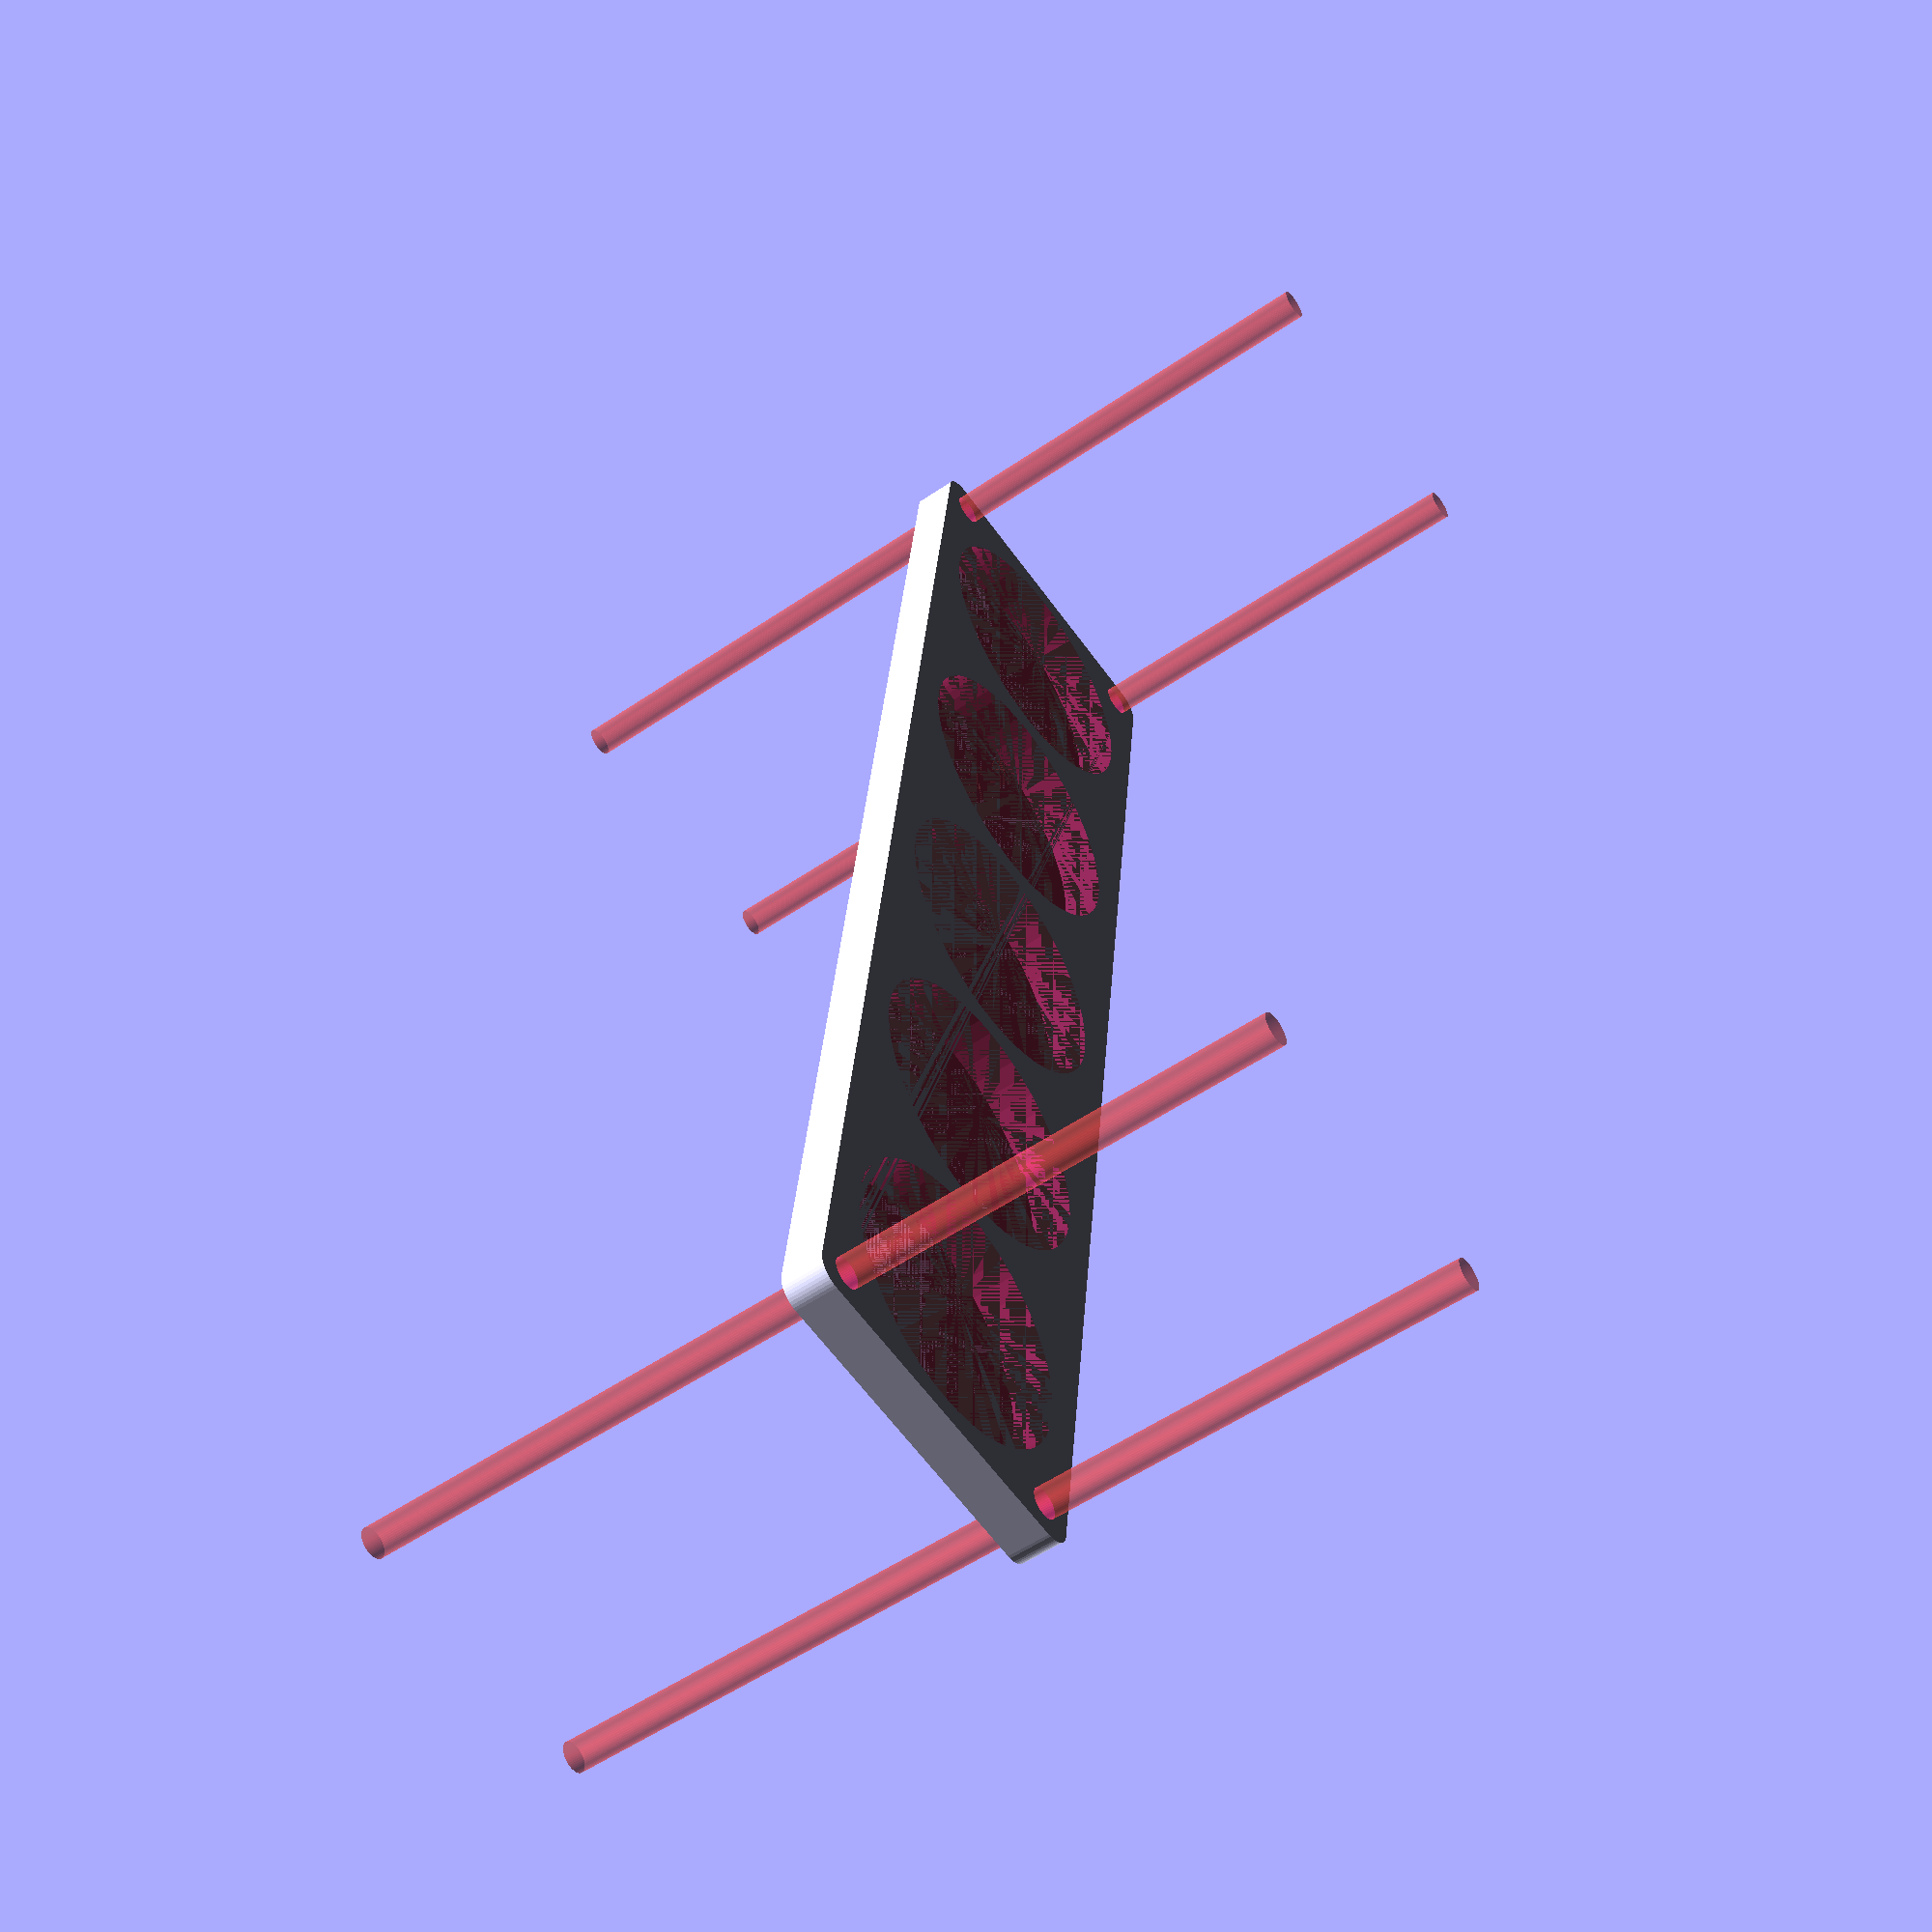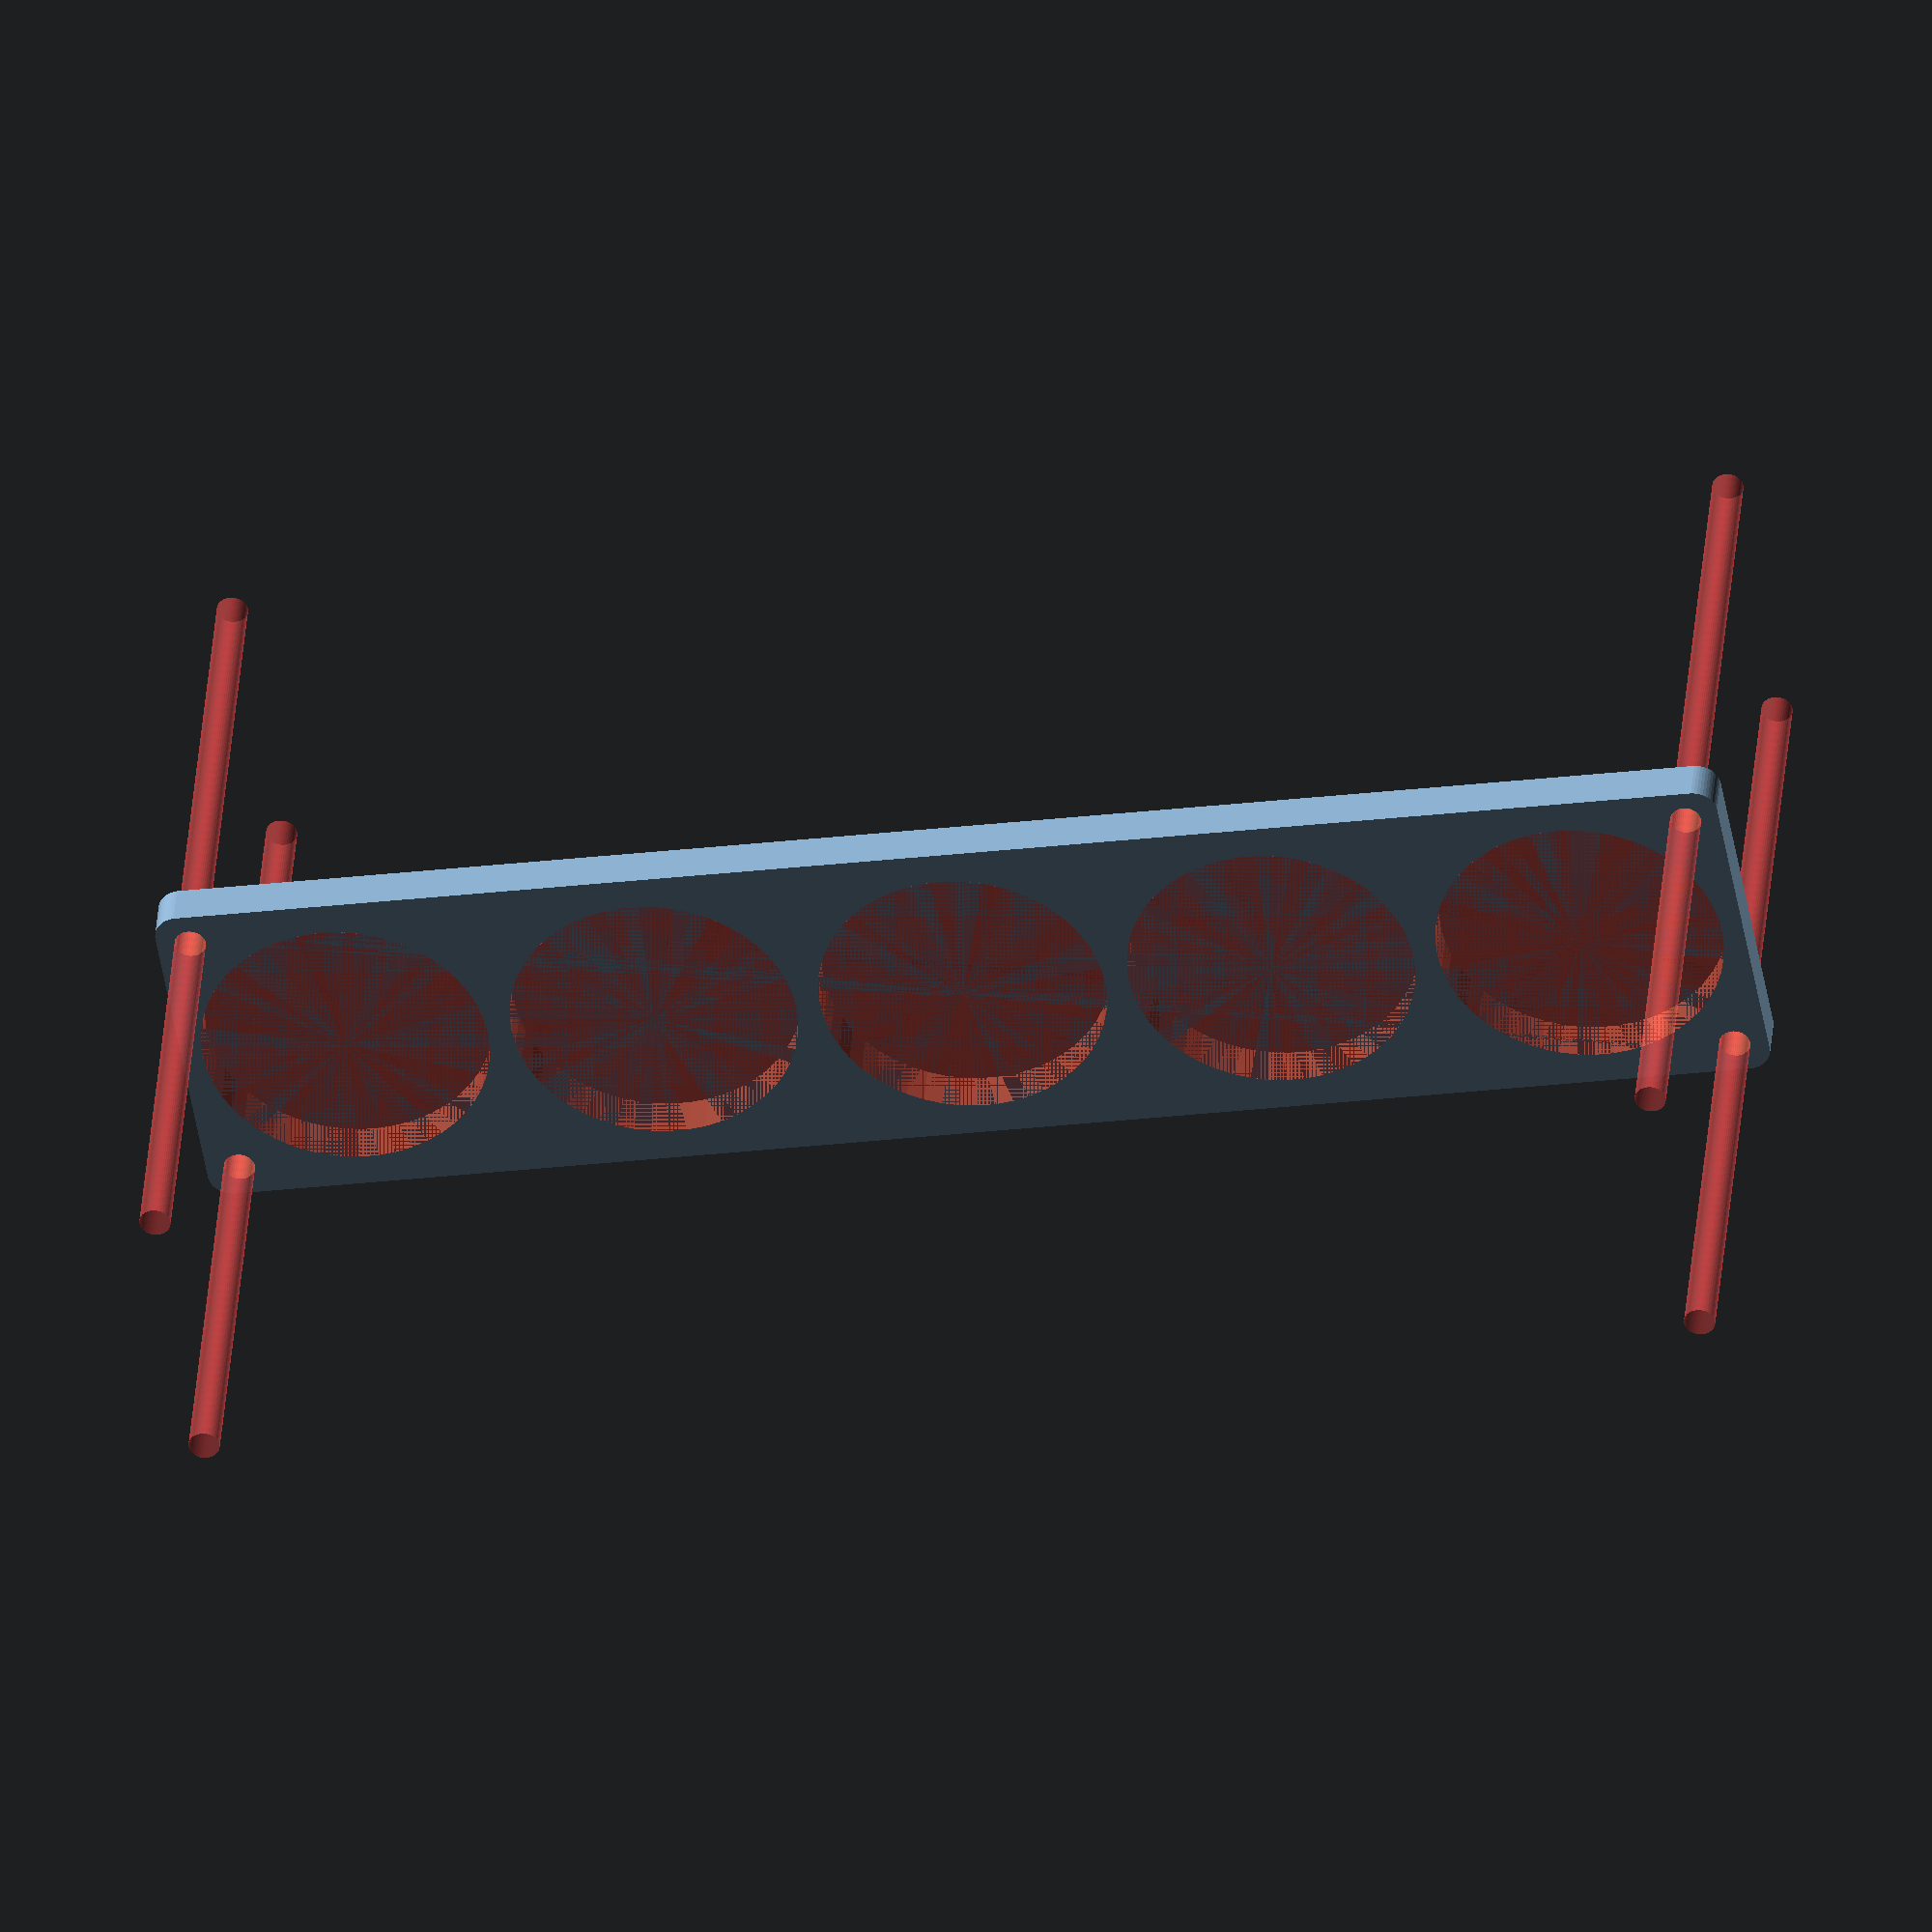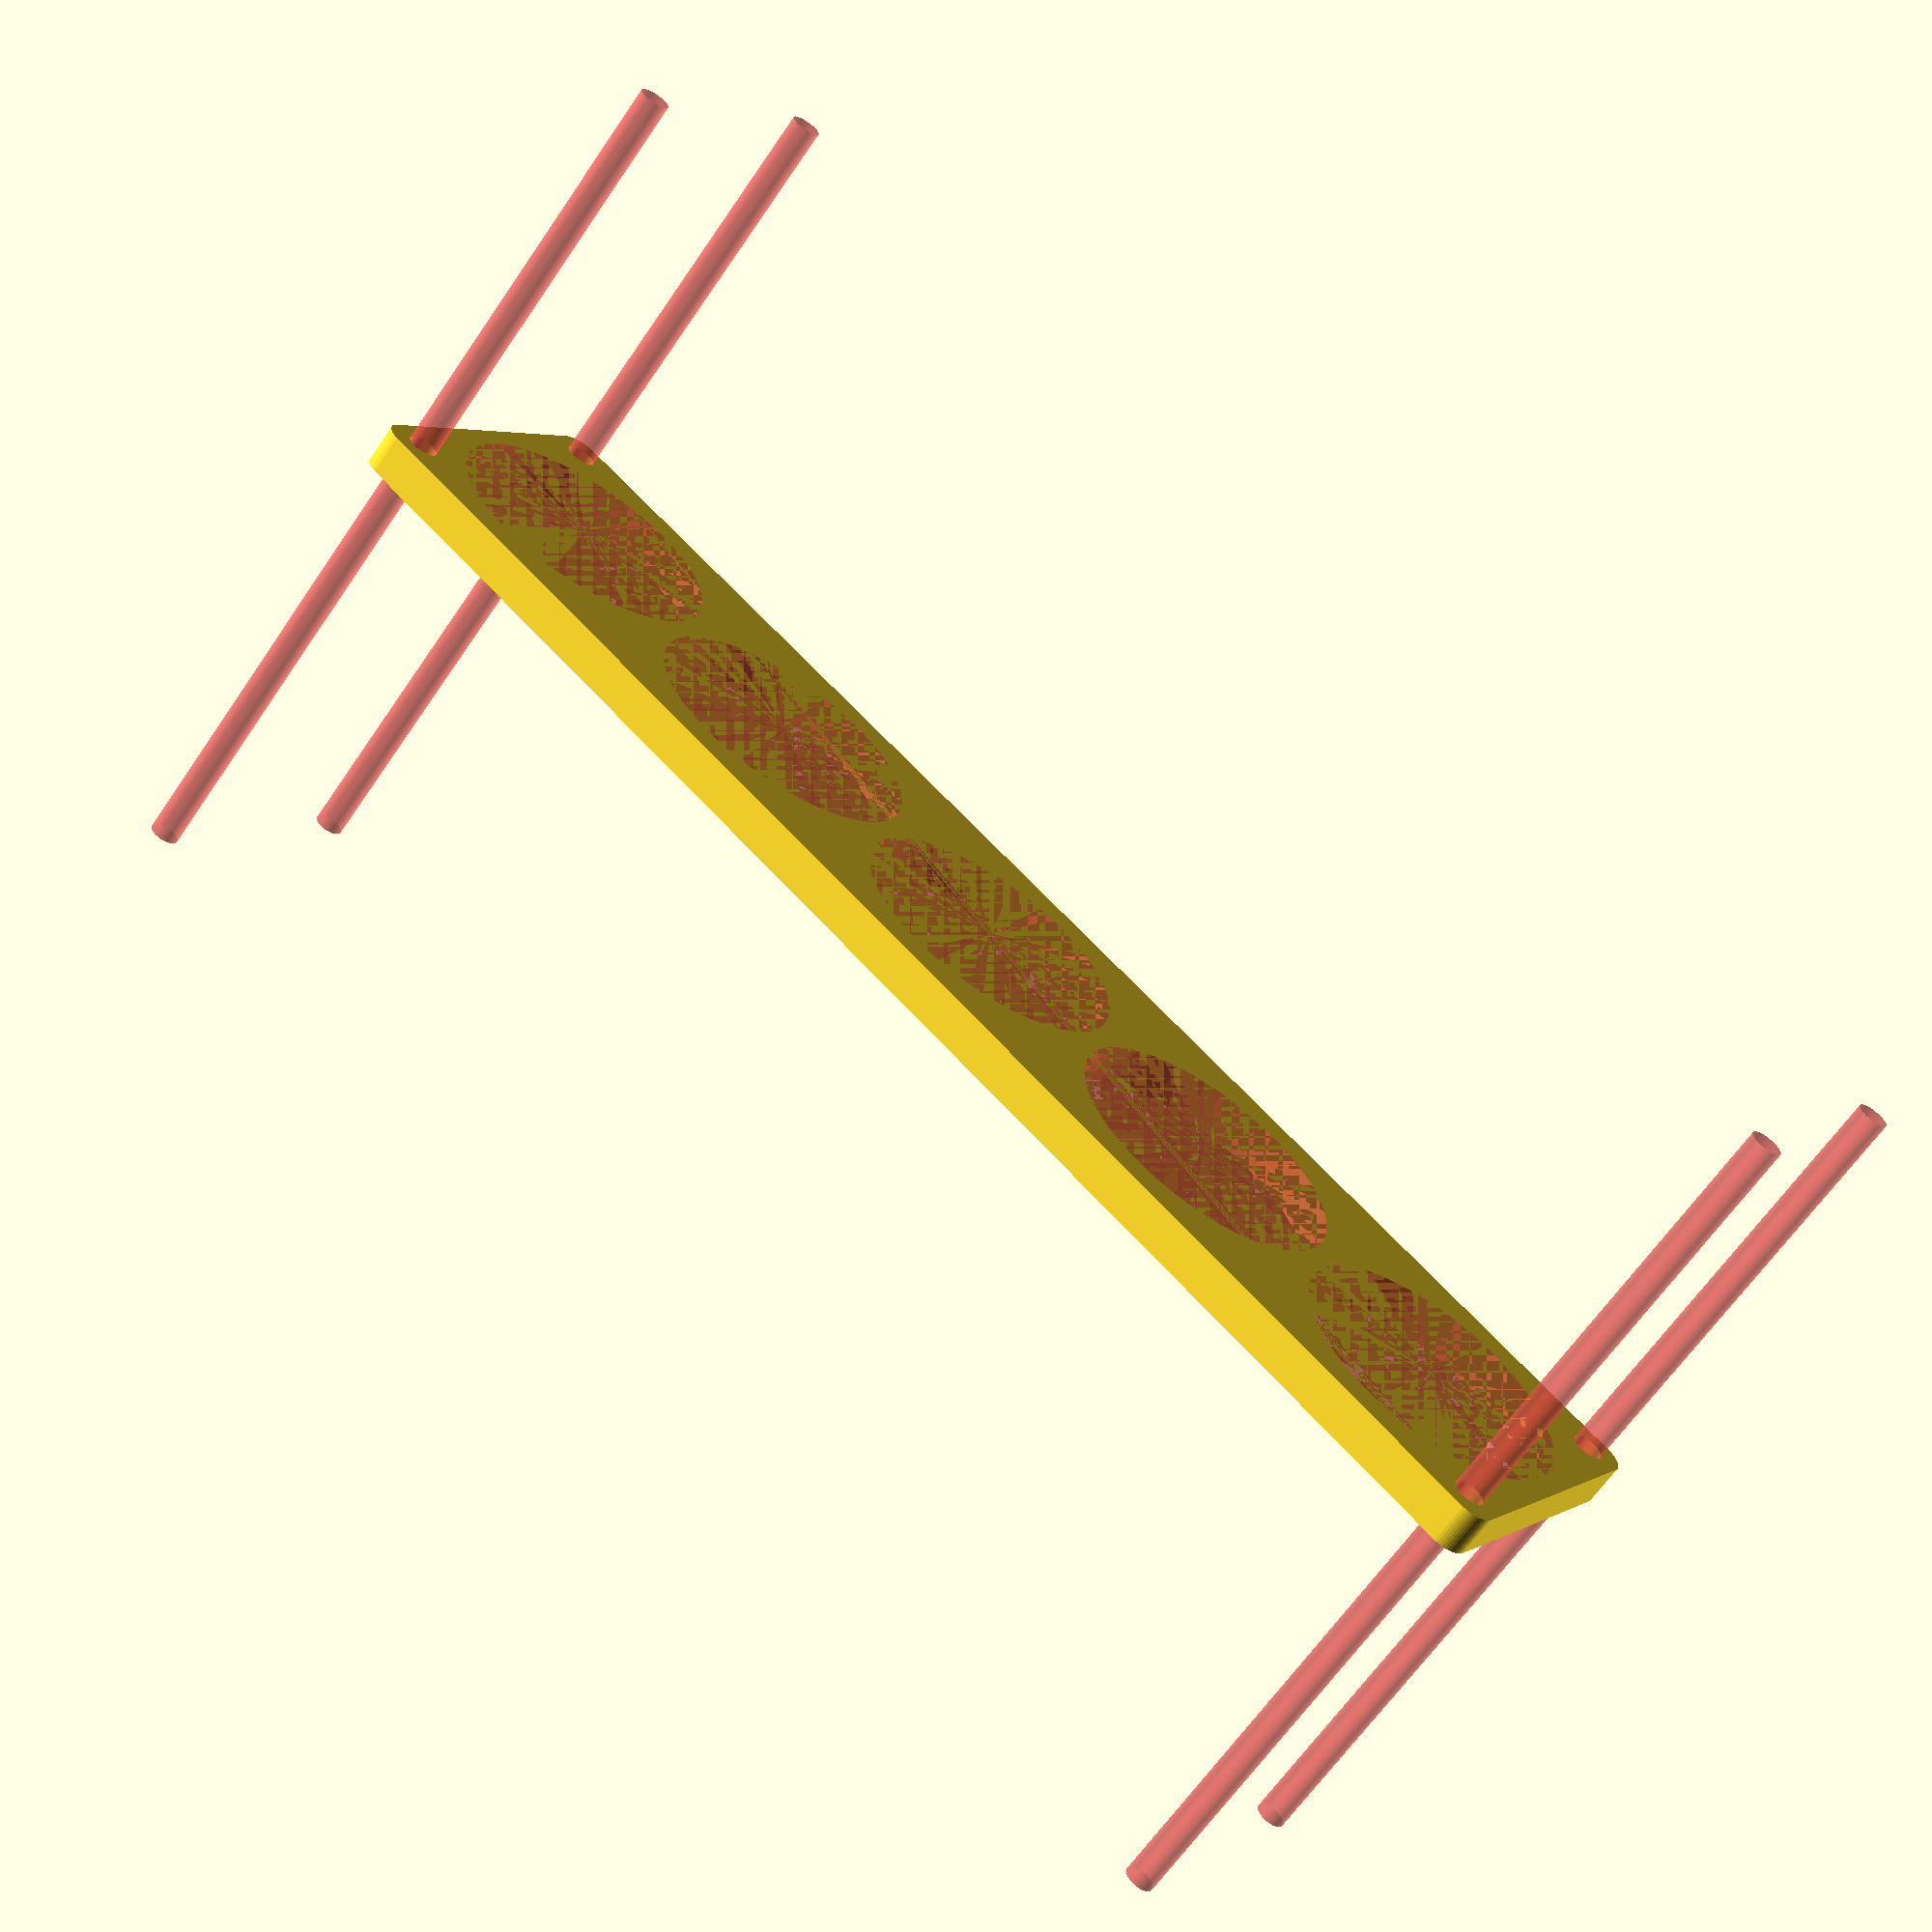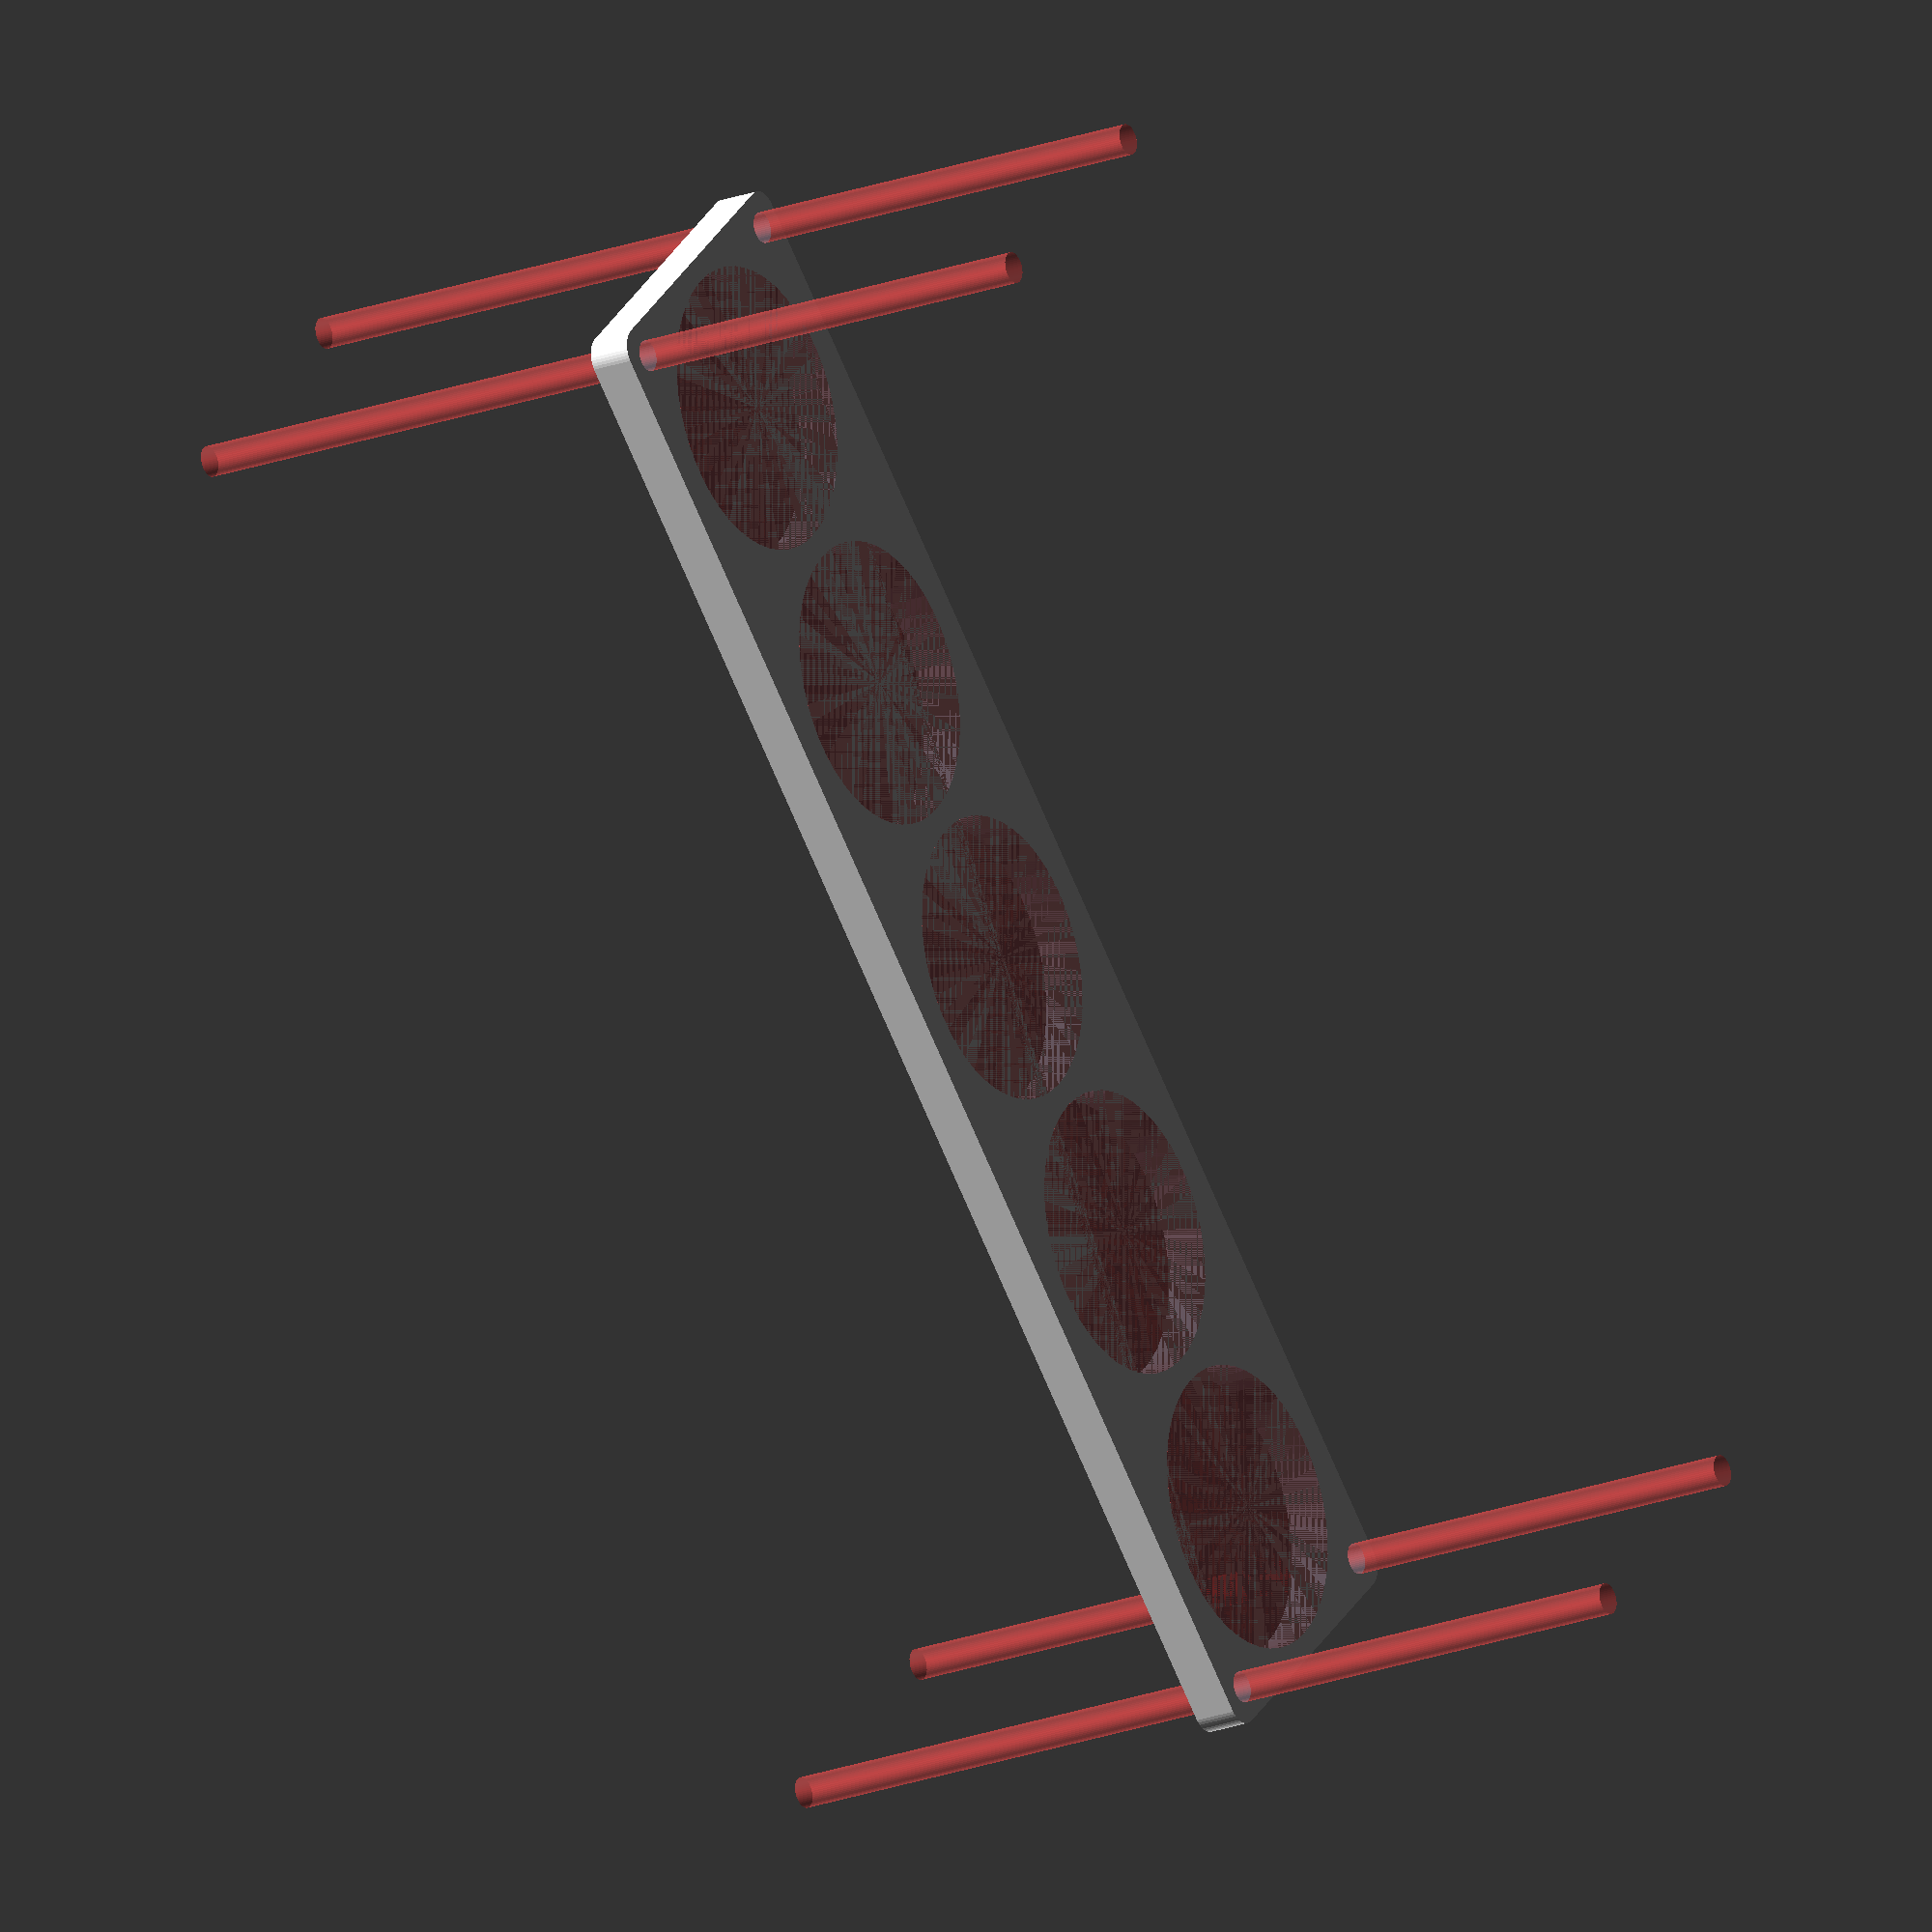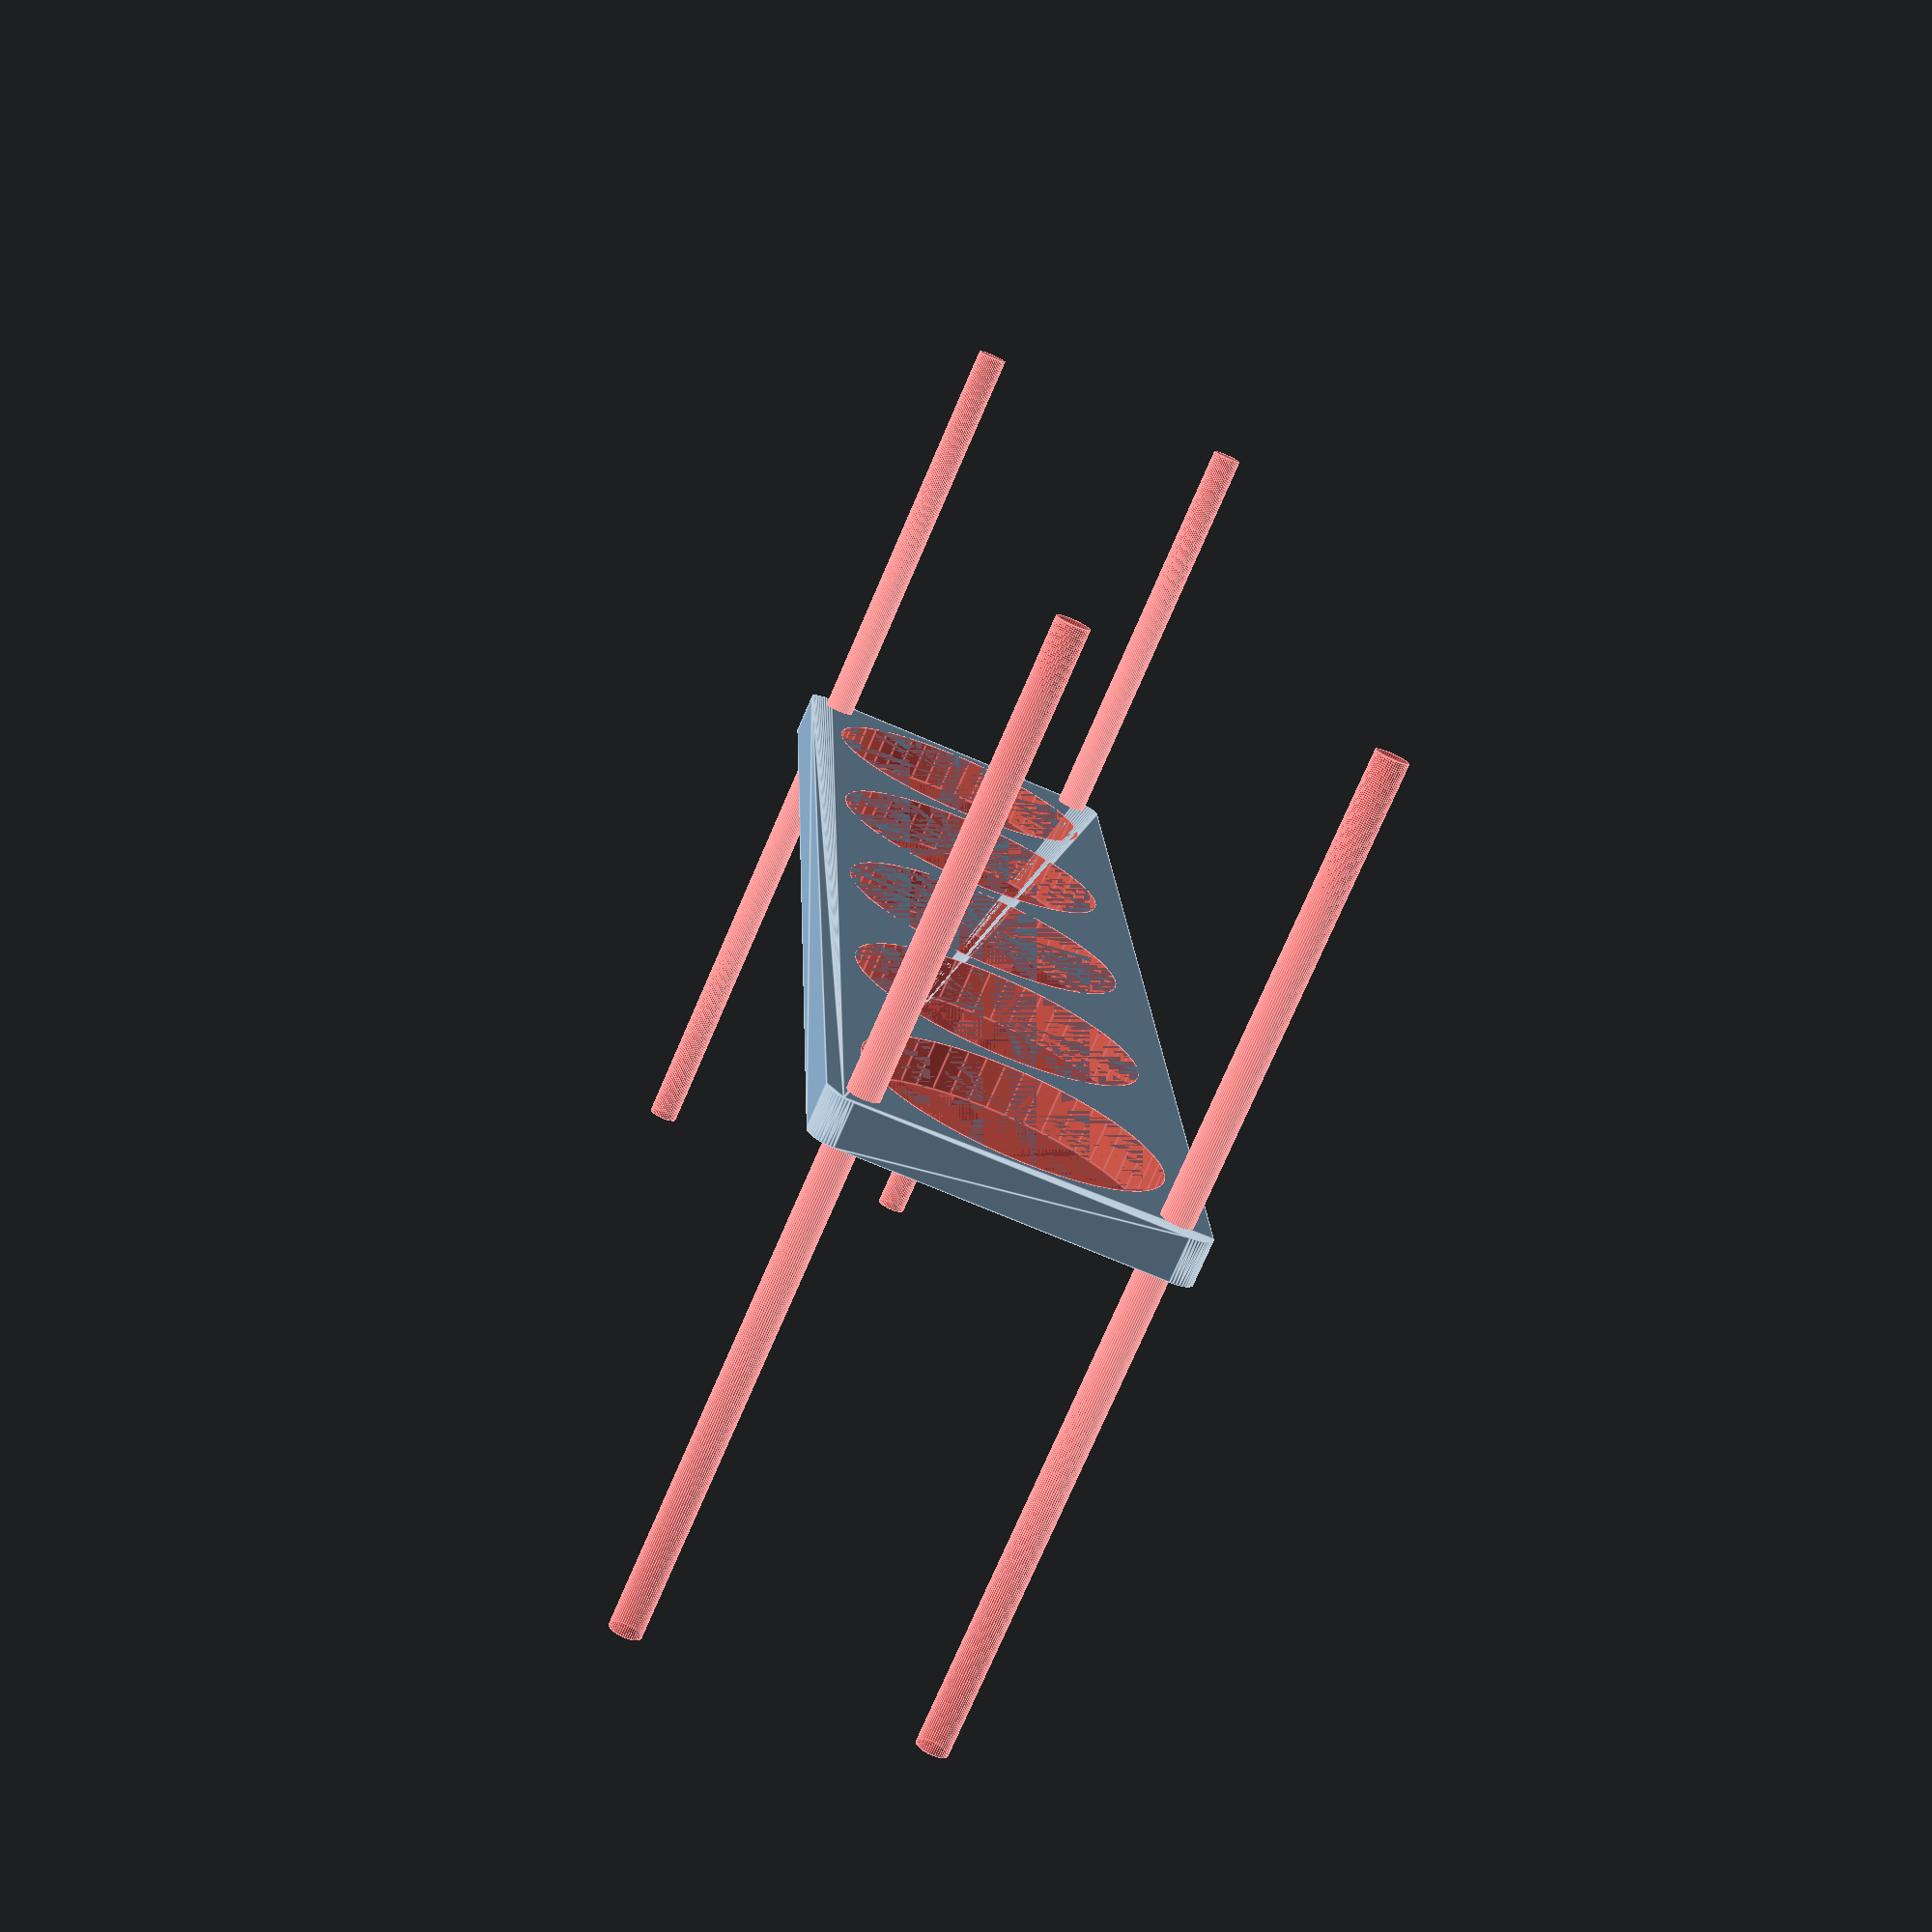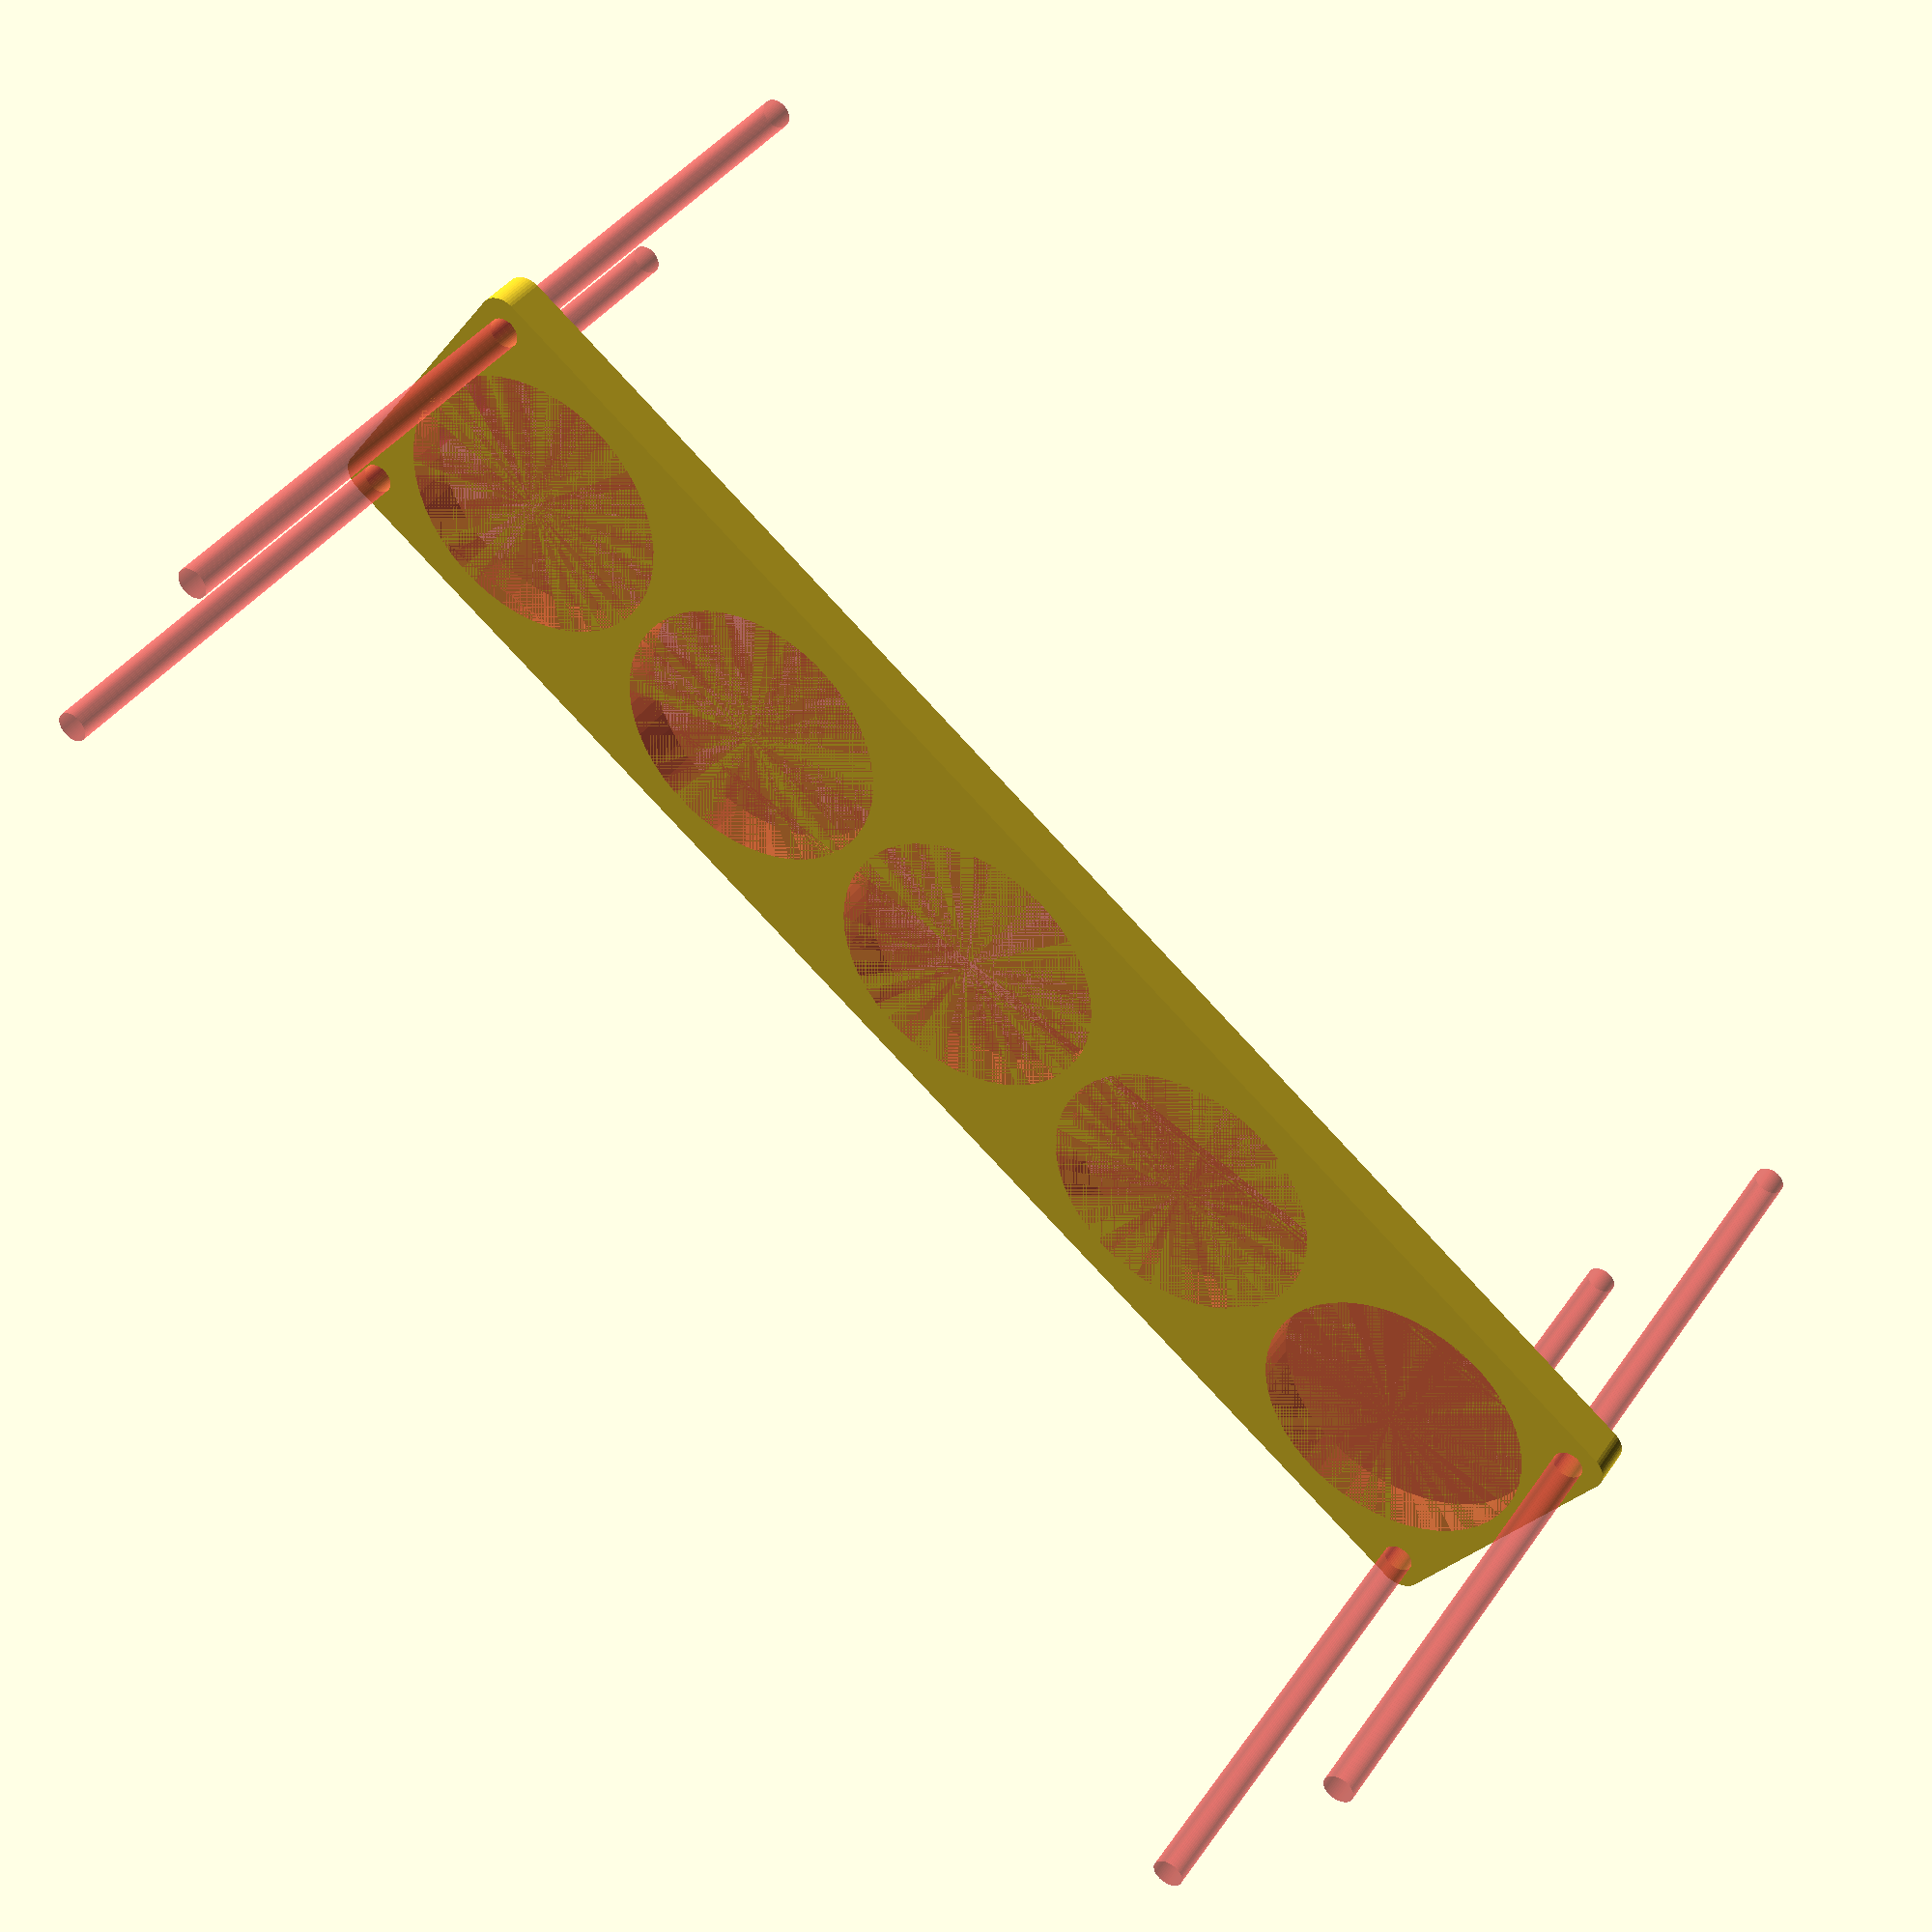
<openscad>
$fn = 50;


difference() {
	union() {
		hull() {
			translate(v = [-159.5000000000, 32.0000000000, 0]) {
				cylinder(h = 9, r = 5);
			}
			translate(v = [159.5000000000, 32.0000000000, 0]) {
				cylinder(h = 9, r = 5);
			}
			translate(v = [-159.5000000000, -32.0000000000, 0]) {
				cylinder(h = 9, r = 5);
			}
			translate(v = [159.5000000000, -32.0000000000, 0]) {
				cylinder(h = 9, r = 5);
			}
		}
	}
	union() {
		#translate(v = [-157.5000000000, -30.0000000000, -100.0000000000]) {
			cylinder(h = 200, r = 3.2500000000);
		}
		#translate(v = [-157.5000000000, 30.0000000000, -100.0000000000]) {
			cylinder(h = 200, r = 3.2500000000);
		}
		#translate(v = [157.5000000000, -30.0000000000, -100.0000000000]) {
			cylinder(h = 200, r = 3.2500000000);
		}
		#translate(v = [157.5000000000, 30.0000000000, -100.0000000000]) {
			cylinder(h = 200, r = 3.2500000000);
		}
		#translate(v = [-130.0000000000, 0, 0]) {
			cylinder(h = 9, r = 30.0000000000);
		}
		#translate(v = [-65.0000000000, 0, 0]) {
			cylinder(h = 9, r = 30.0000000000);
		}
		#cylinder(h = 9, r = 30.0000000000);
		#translate(v = [65.0000000000, 0, 0]) {
			cylinder(h = 9, r = 30.0000000000);
		}
		#translate(v = [130.0000000000, 0, 0]) {
			cylinder(h = 9, r = 30.0000000000);
		}
	}
}
</openscad>
<views>
elev=54.1 azim=276.6 roll=306.1 proj=p view=wireframe
elev=140.5 azim=170.2 roll=175.4 proj=o view=solid
elev=63.9 azim=216.1 roll=325.8 proj=p view=solid
elev=21.2 azim=225.3 roll=303.7 proj=o view=wireframe
elev=255.6 azim=267.6 roll=203.4 proj=p view=edges
elev=139.7 azim=143.2 roll=328.7 proj=p view=solid
</views>
